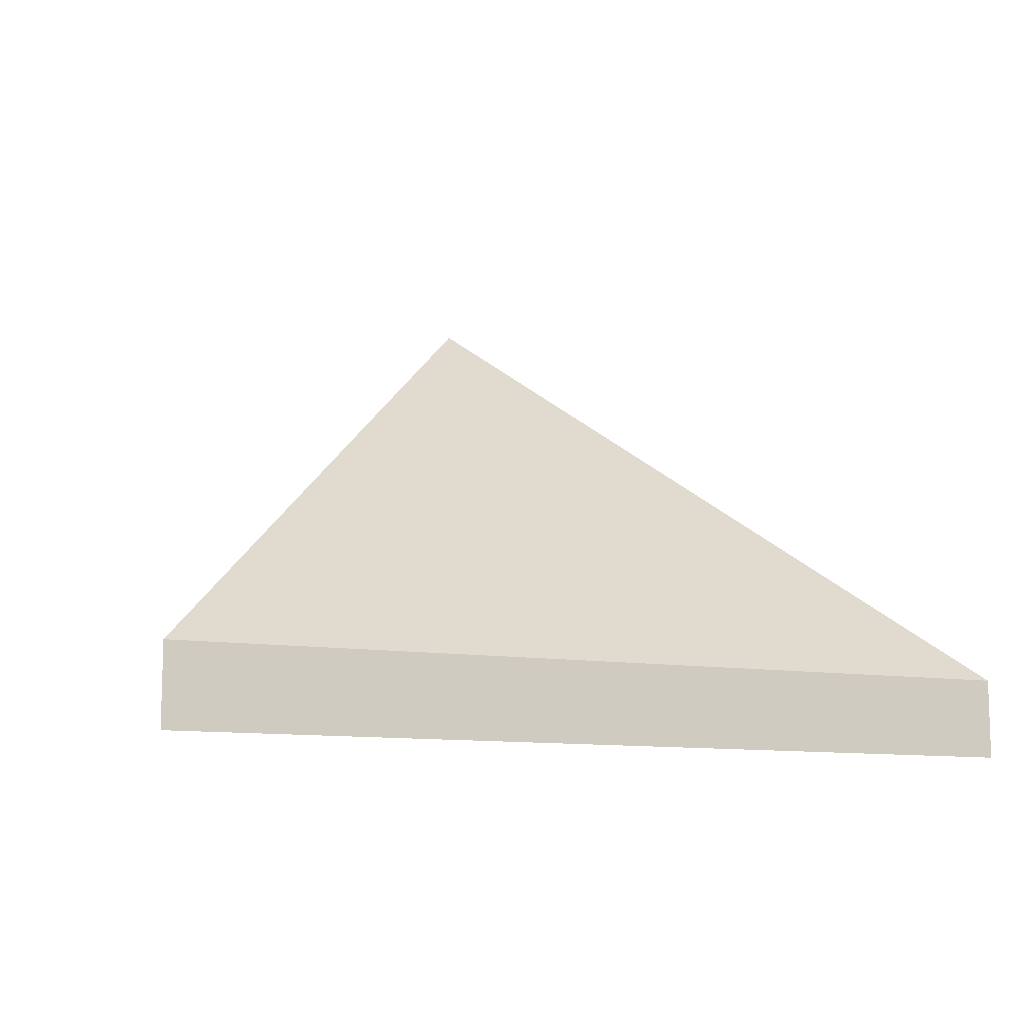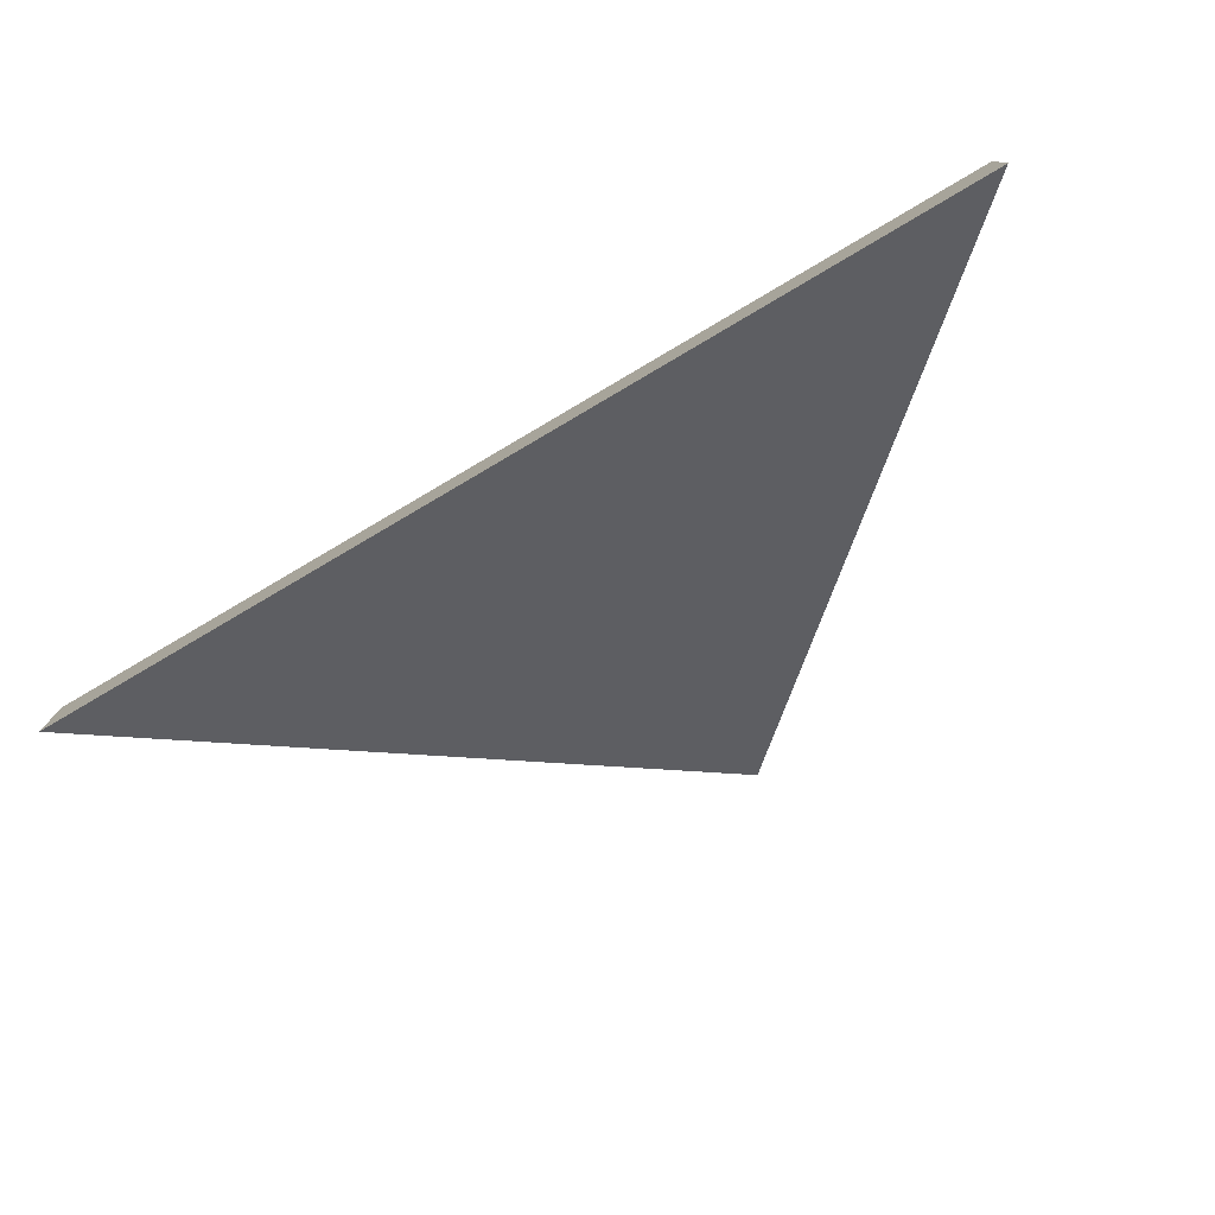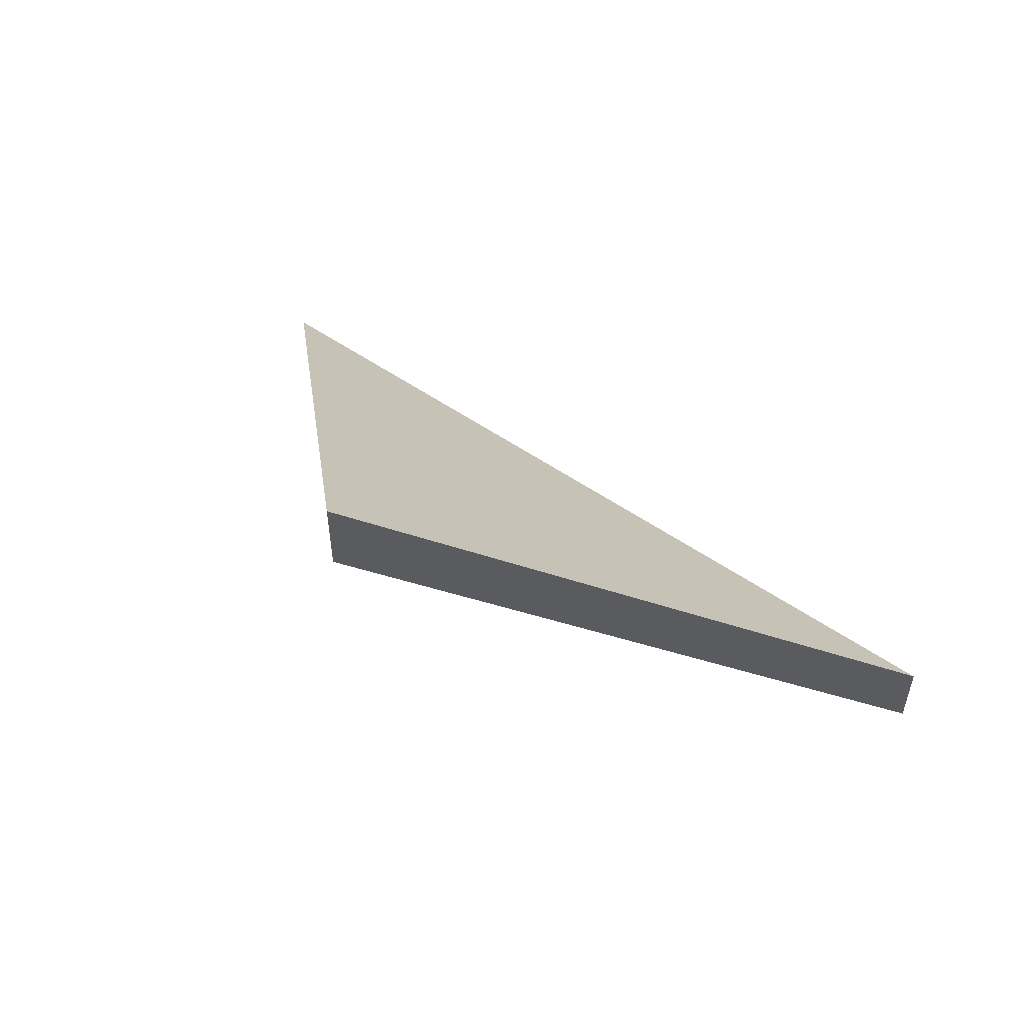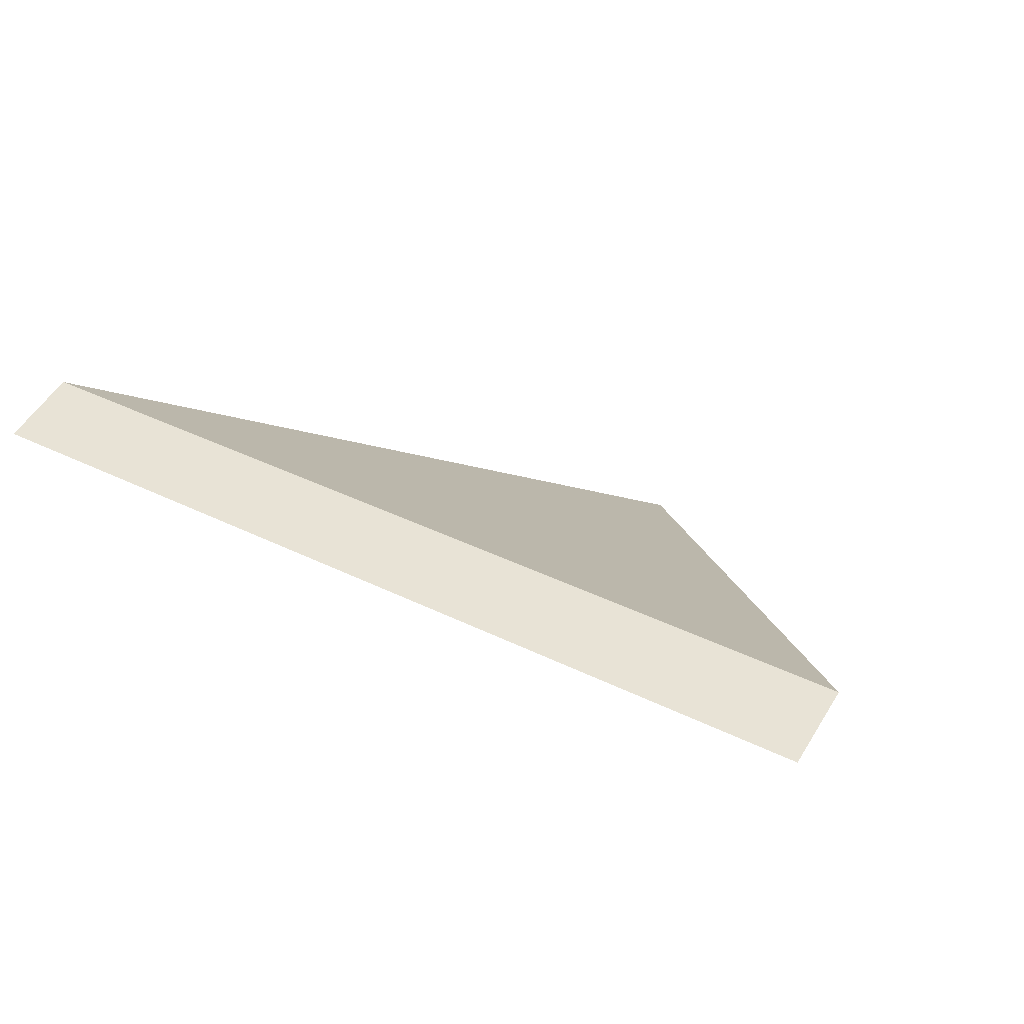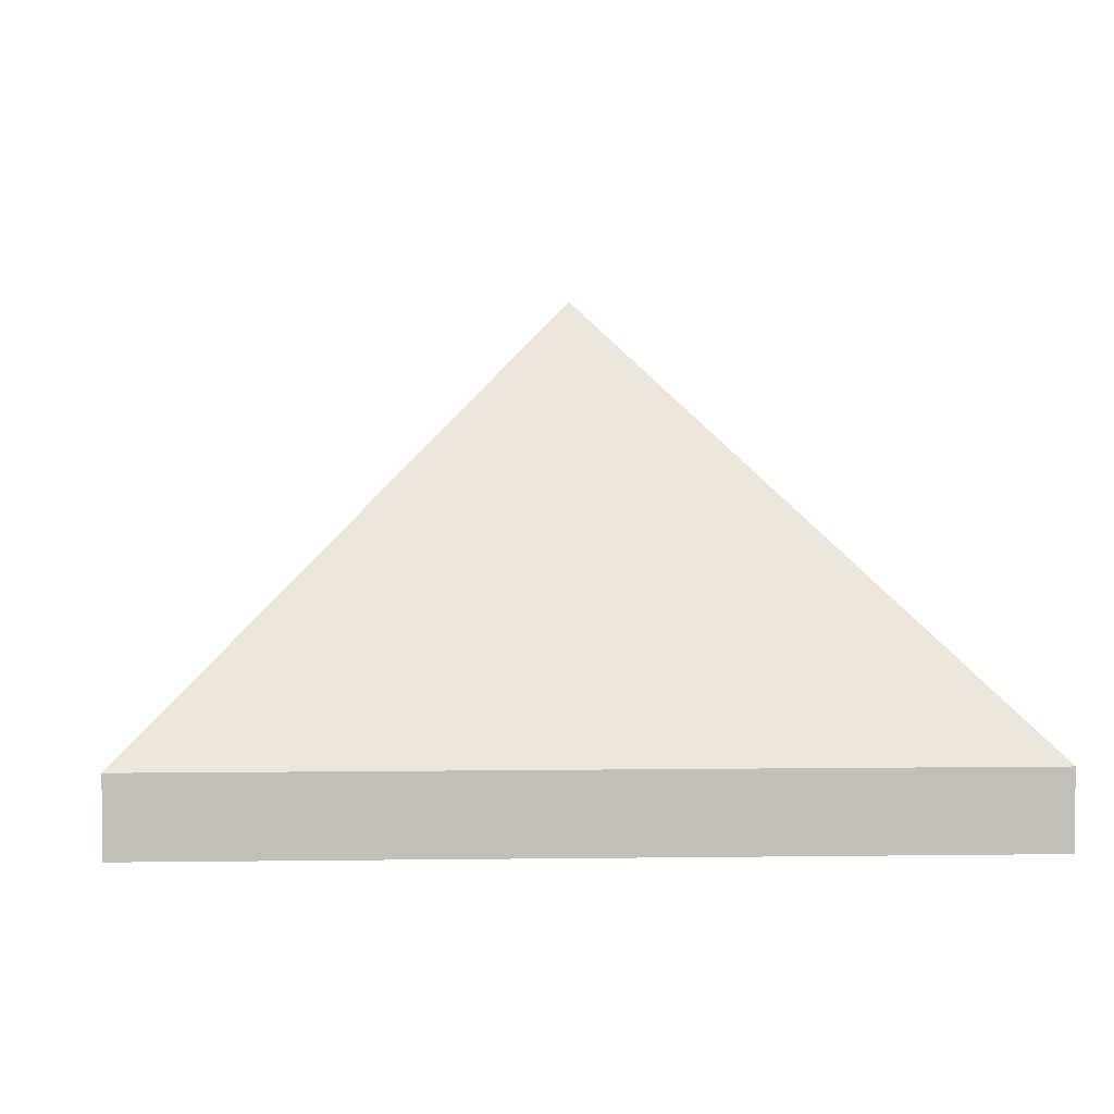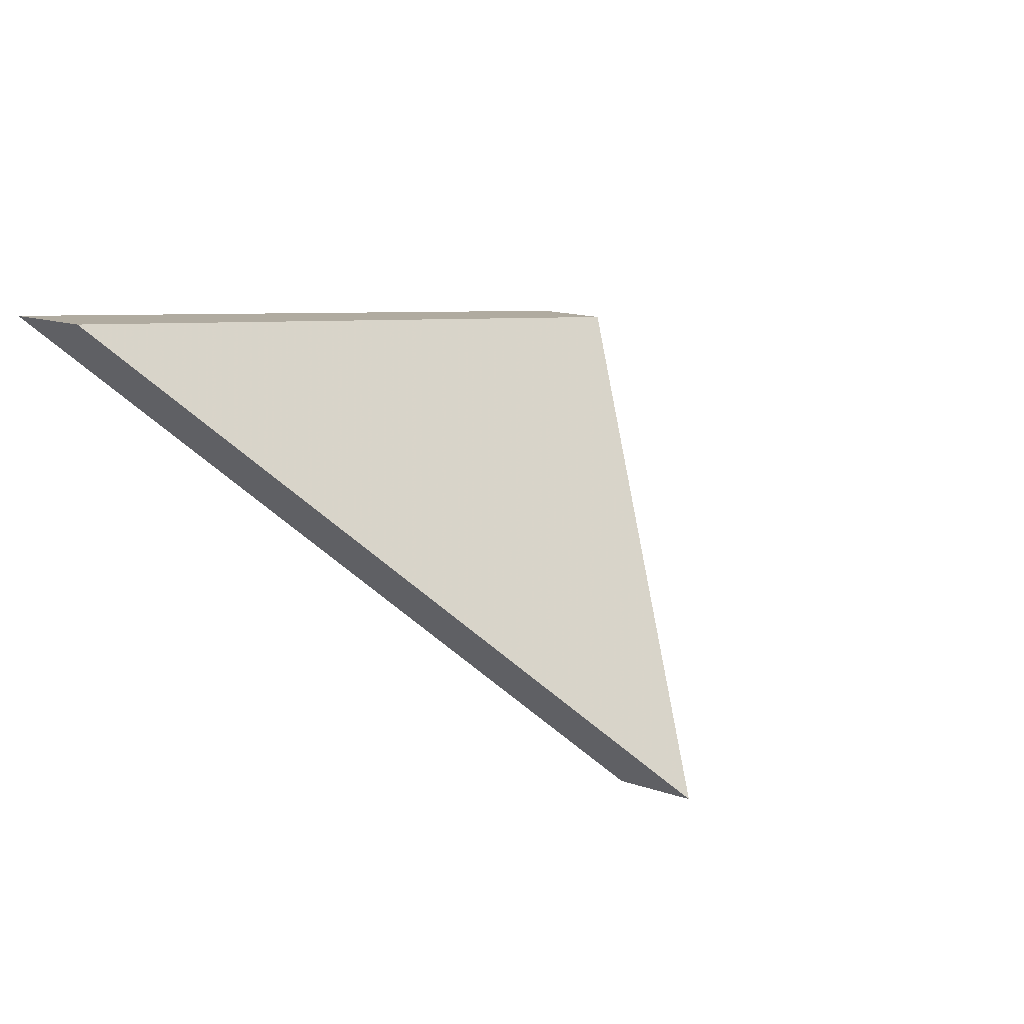
<metadata>
{"format":"obj","ext":"obj","renderer":"f3d","projection":"perspective","resolution":1024,"background":"white","views":[{"elev":-10.9,"azim":-30.3,"up":"+Y"},{"elev":-78.6,"azim":23.0,"up":"+Y"},{"elev":53.9,"azim":-151.1,"up":"+Y"},{"elev":53.3,"azim":30.9,"up":"+Z"},{"elev":3.9,"azim":-9.9,"up":"+Y"},{"elev":15.2,"azim":125.7,"up":"+Z"}]}
</metadata>
<code>
v -5.333 0.2349 -4.24
v -5.304 0.2349 -4.237
v -5.317 0.2492 -4.253
v -5.333 0.2322 -4.24
v -5.317 0.2466 -4.253
v -5.304 0.2322 -4.237
v -5.317 0.2466 -4.253
v -5.333 0.2322 -4.24
v -5.333 0.2349 -4.24
v -5.317 0.2492 -4.253
v -5.304 0.2322 -4.237
v -5.317 0.2466 -4.253
v -5.317 0.2492 -4.253
v -5.304 0.2349 -4.237
v -5.333 0.2322 -4.24
v -5.304 0.2322 -4.237
v -5.304 0.2349 -4.237
v -5.333 0.2349 -4.24
f 1 2 3
f 4 5 6
f 7 8 9
f 7 9 10
f 11 12 13
f 11 13 14
f 15 16 17
f 15 17 18

</code>
